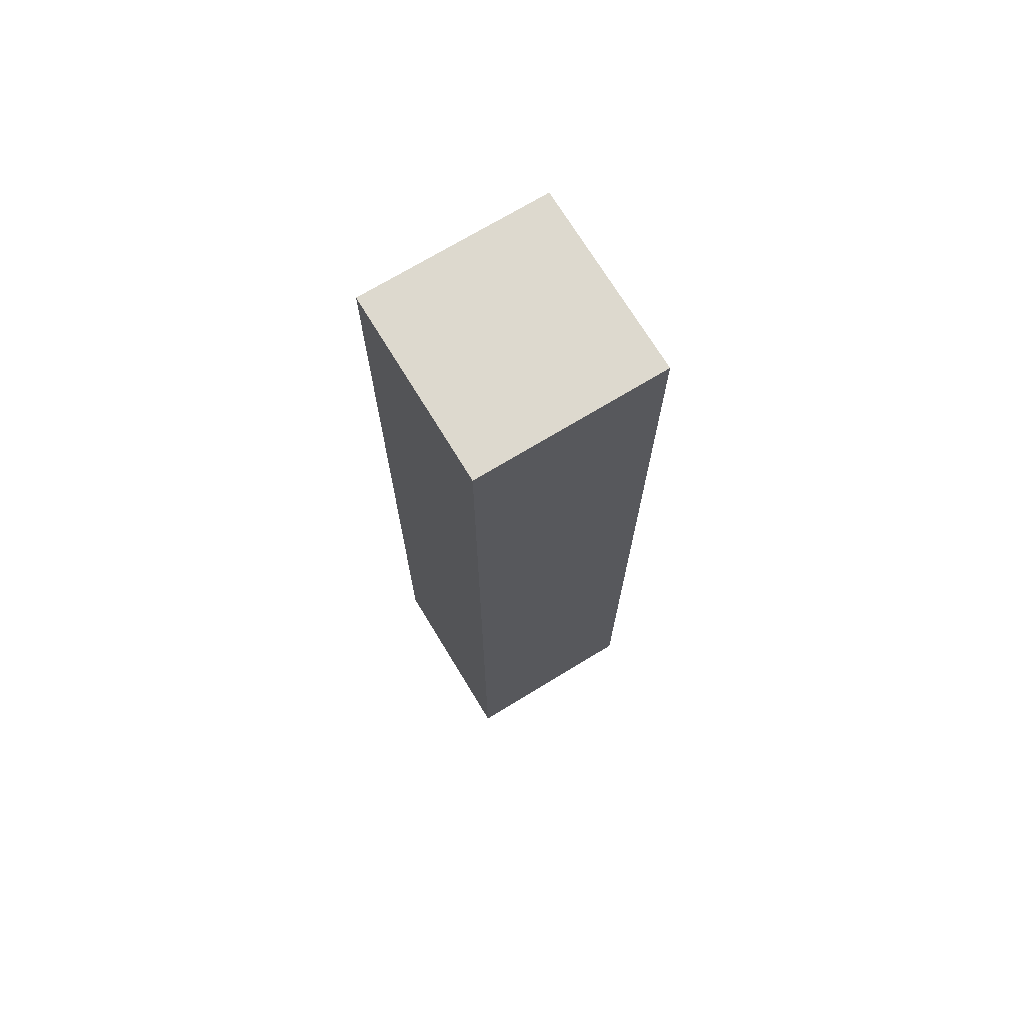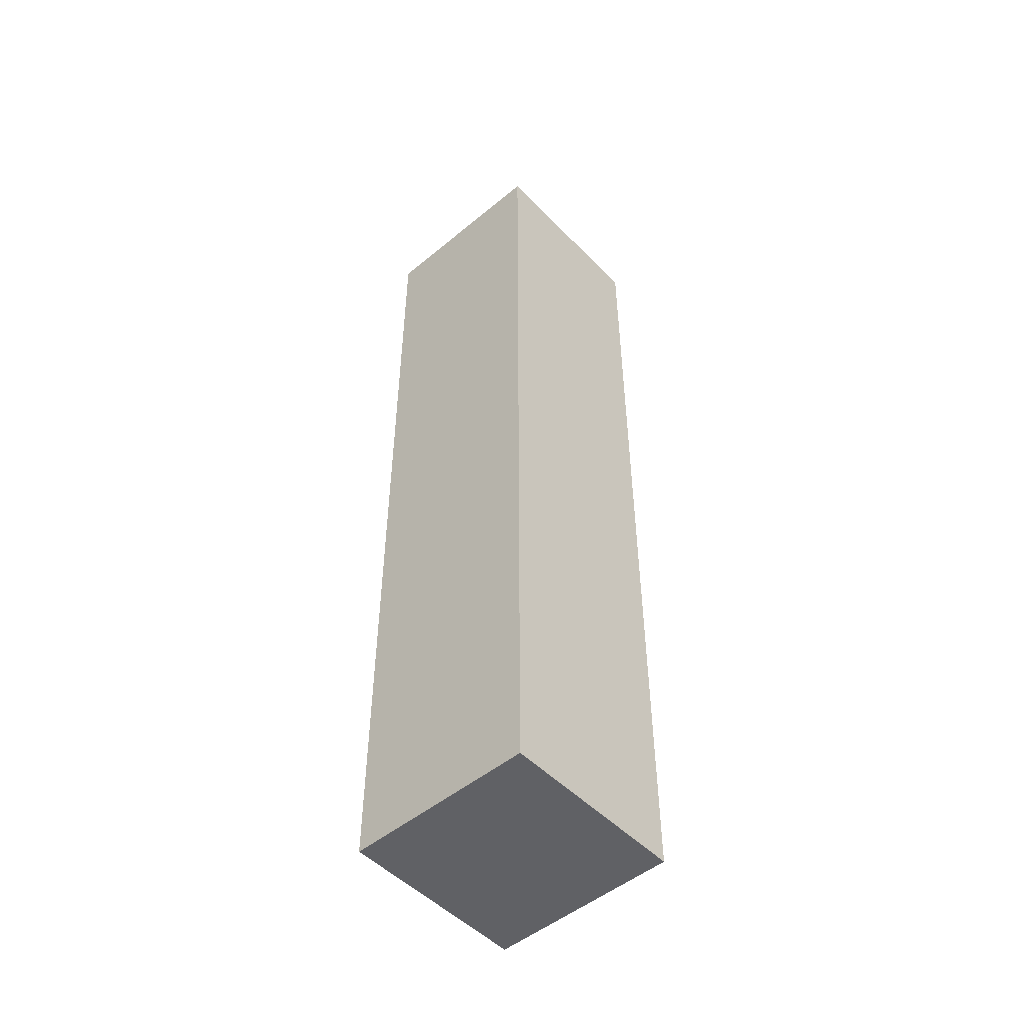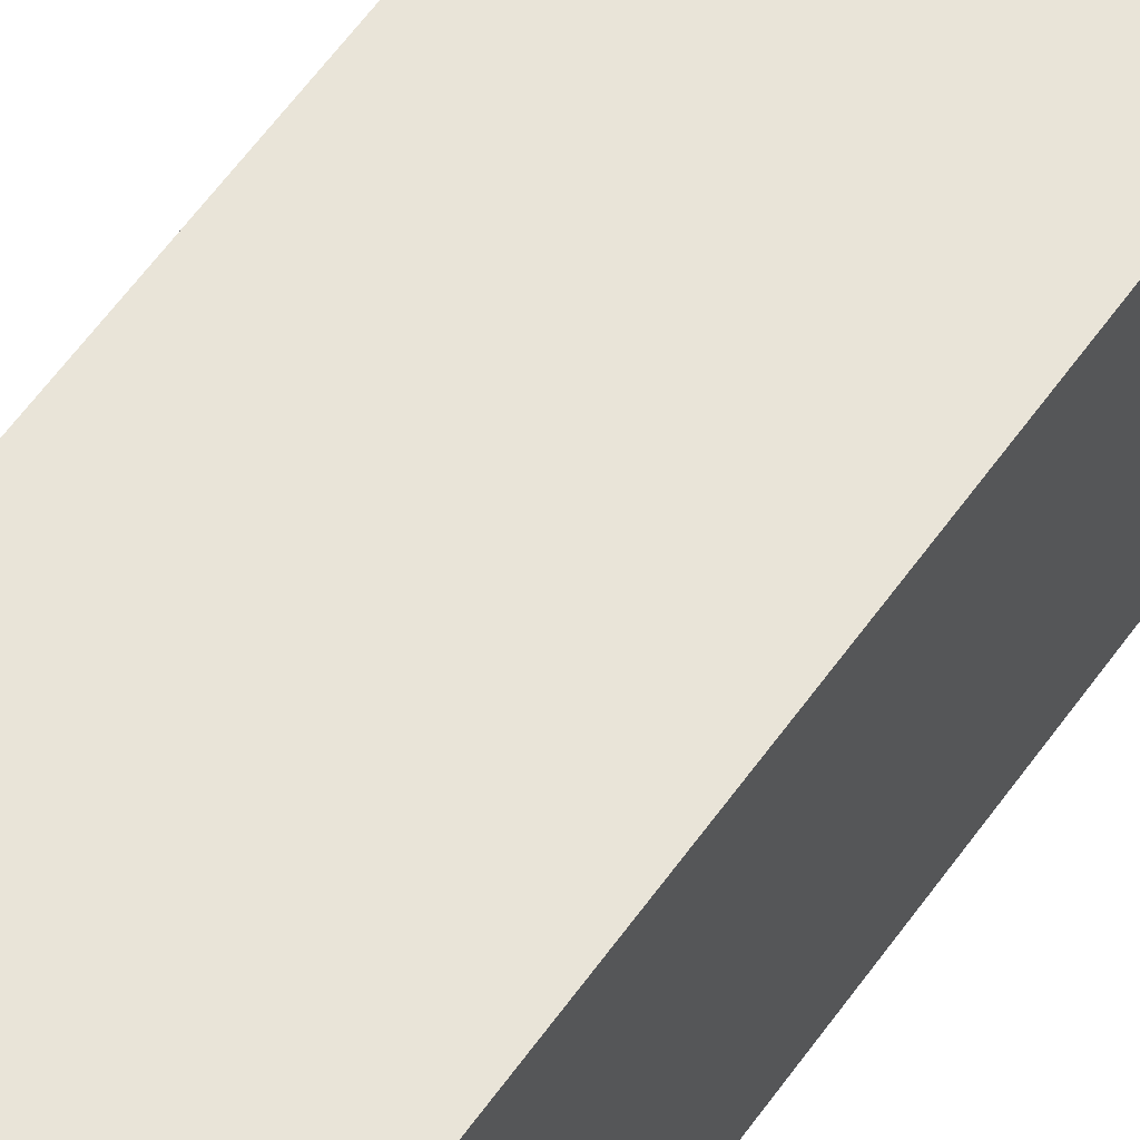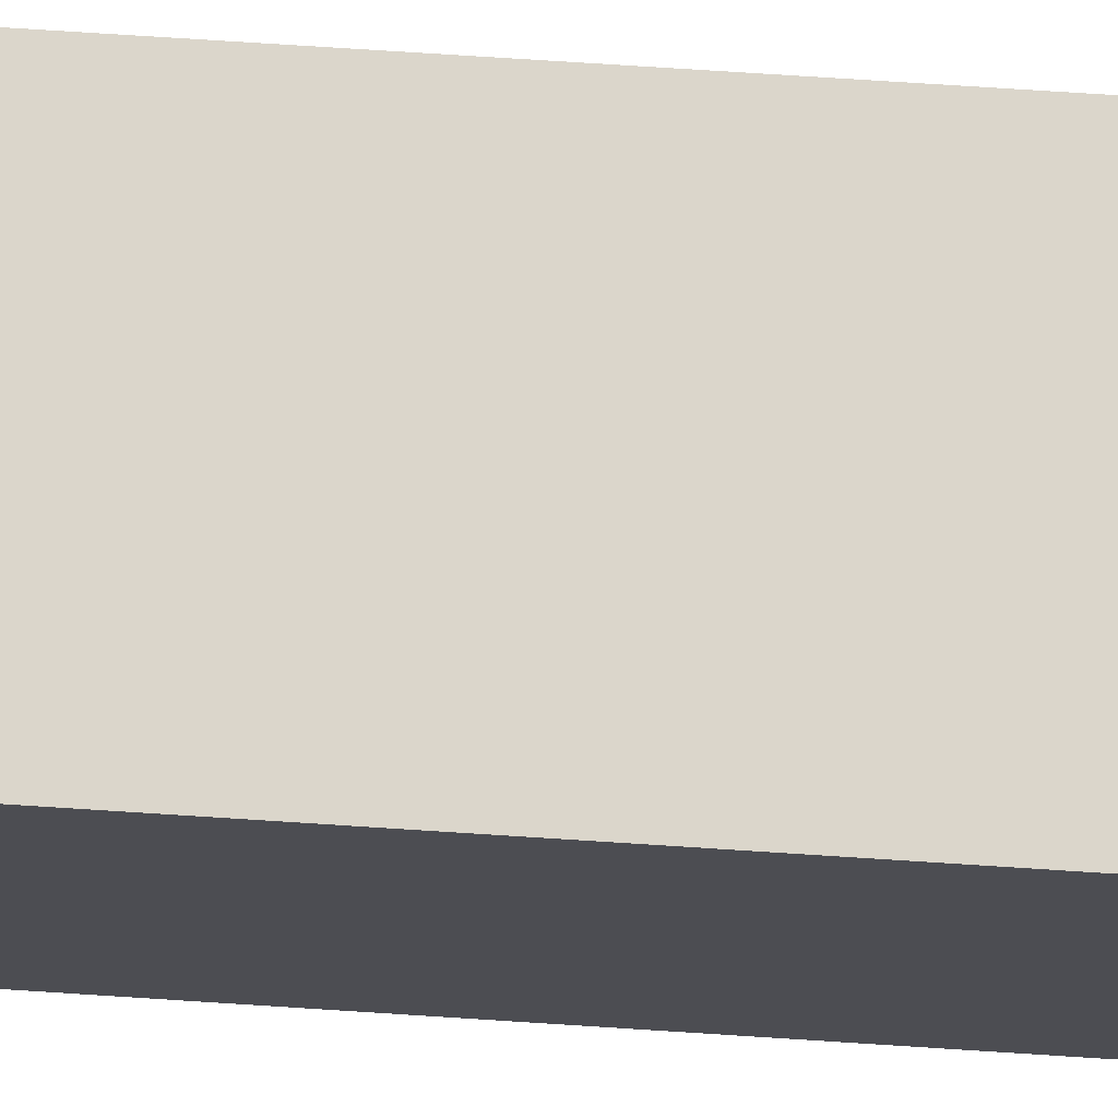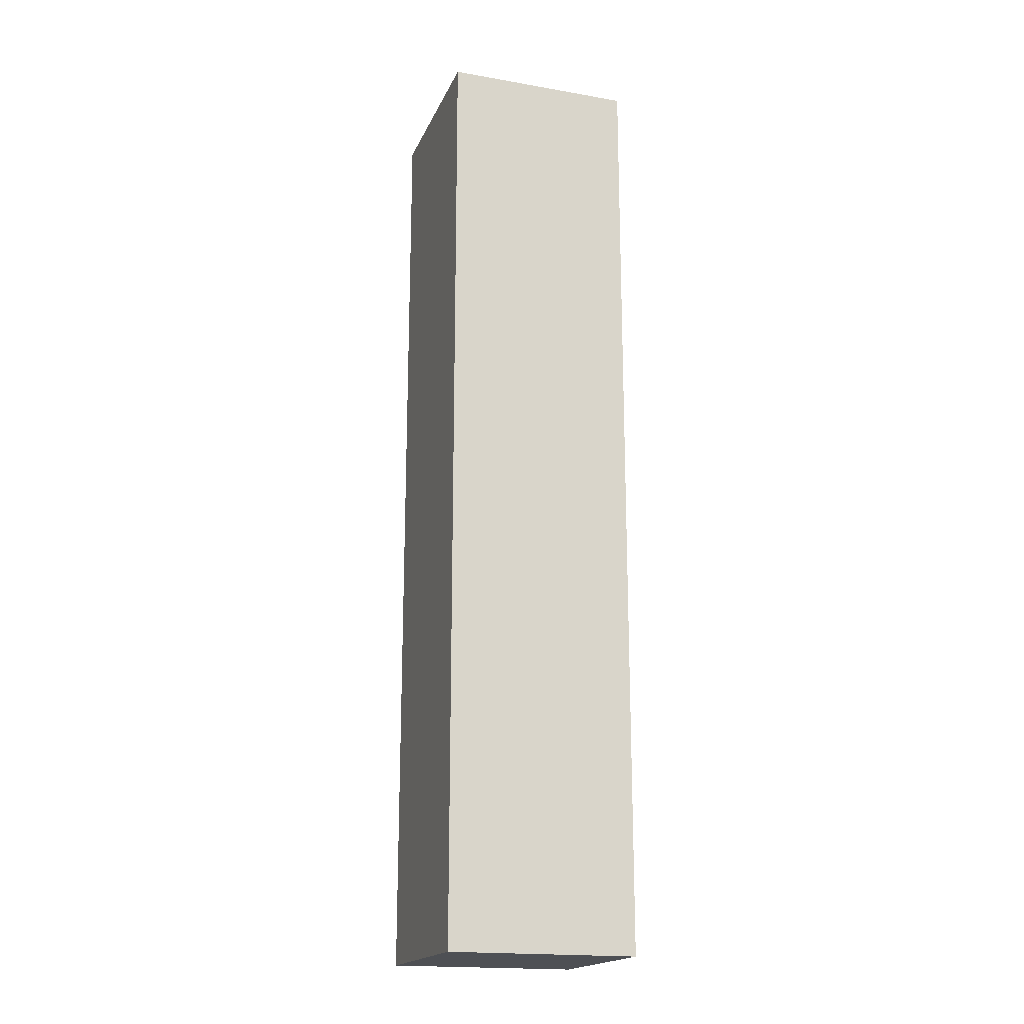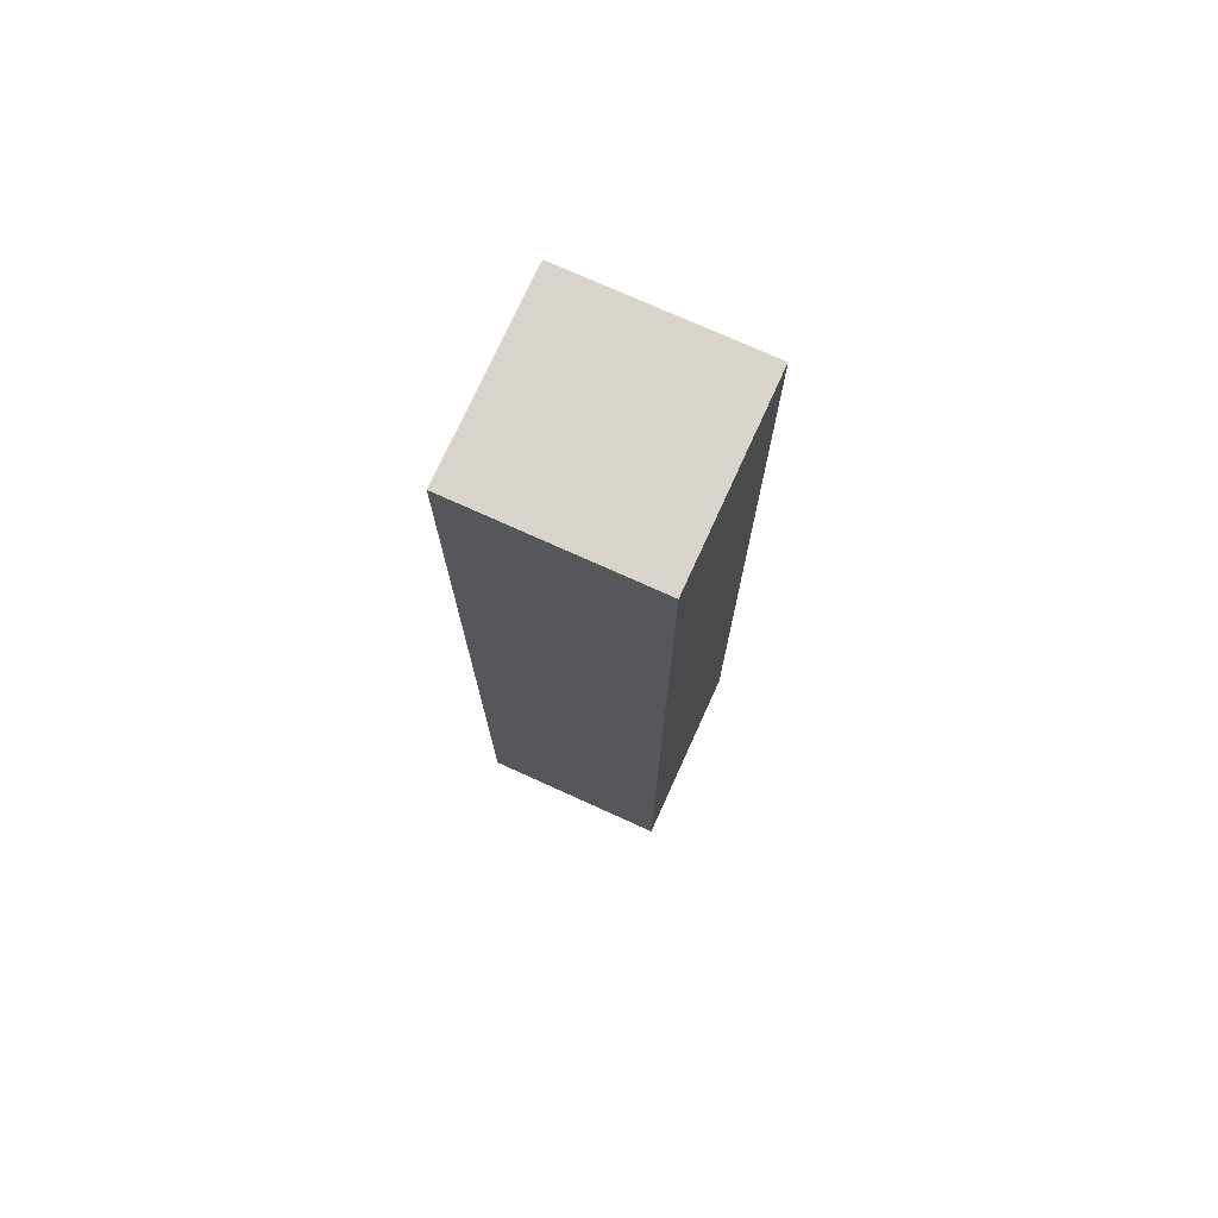
<metadata>
{"format":"obj","ext":"obj","renderer":"f3d","projection":"perspective","resolution":1024,"background":"white","views":[{"elev":71.7,"azim":-31.3,"up":"+Y"},{"elev":-50.3,"azim":-47.9,"up":"+Y"},{"elev":59.8,"azim":35.2,"up":"+Z"},{"elev":73.6,"azim":93.7,"up":"+Z"},{"elev":-18.5,"azim":71.6,"up":"+Y"},{"elev":74.4,"azim":-65.6,"up":"+Y"}]}
</metadata>
<code>
v 0.0647 -0.4915 -0.06373
v -0.0603 0.1335 -0.06373
v -0.0603 0.1335 0.06127
v -0.0603 -0.4915 -0.06373
v 0.0647 -0.4915 0.06127
v -0.0603 -0.4915 0.06127
v -0.0603 -0.4915 0.06127
v -0.0603 -0.4915 -0.06373
v 0.0647 -0.4915 -0.06373
v 0.0647 -0.4915 0.06127
v -0.0603 0.1335 0.06127
v -0.0603 0.1335 -0.06373
v 0.0647 0.1335 -0.06373
v 0.0647 0.1335 0.06127
v 0.0647 0.1335 -0.06373
v 0.0647 0.1335 0.06127
f 6 4 1 5
f 16 3 6 5
f 15 16 5 1
f 3 2 4 6
f 2 15 1 4
f 11 7 8 12
f 12 8 9 13
f 13 9 10 14
f 14 10 7 11
f 7 10 9 8
f 14 11 12 13
f 16 15 2 3

</code>
